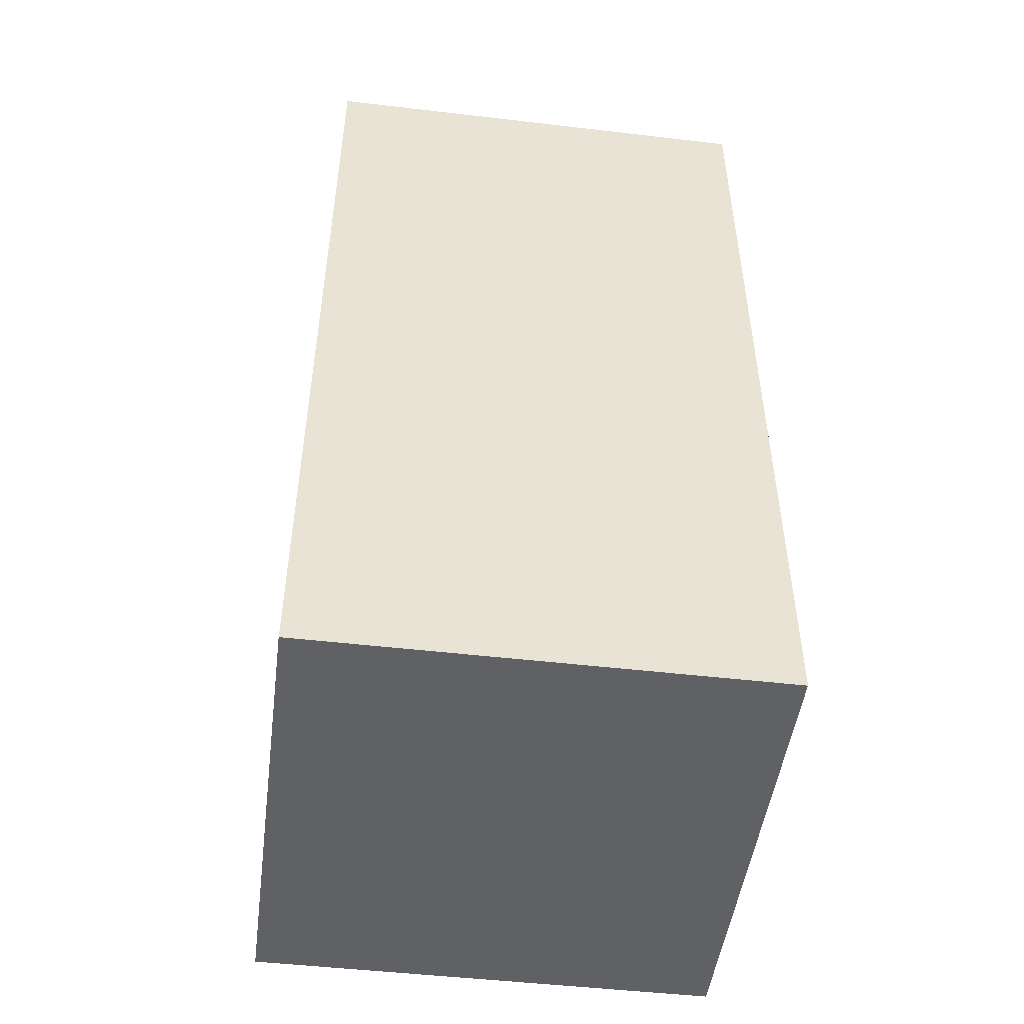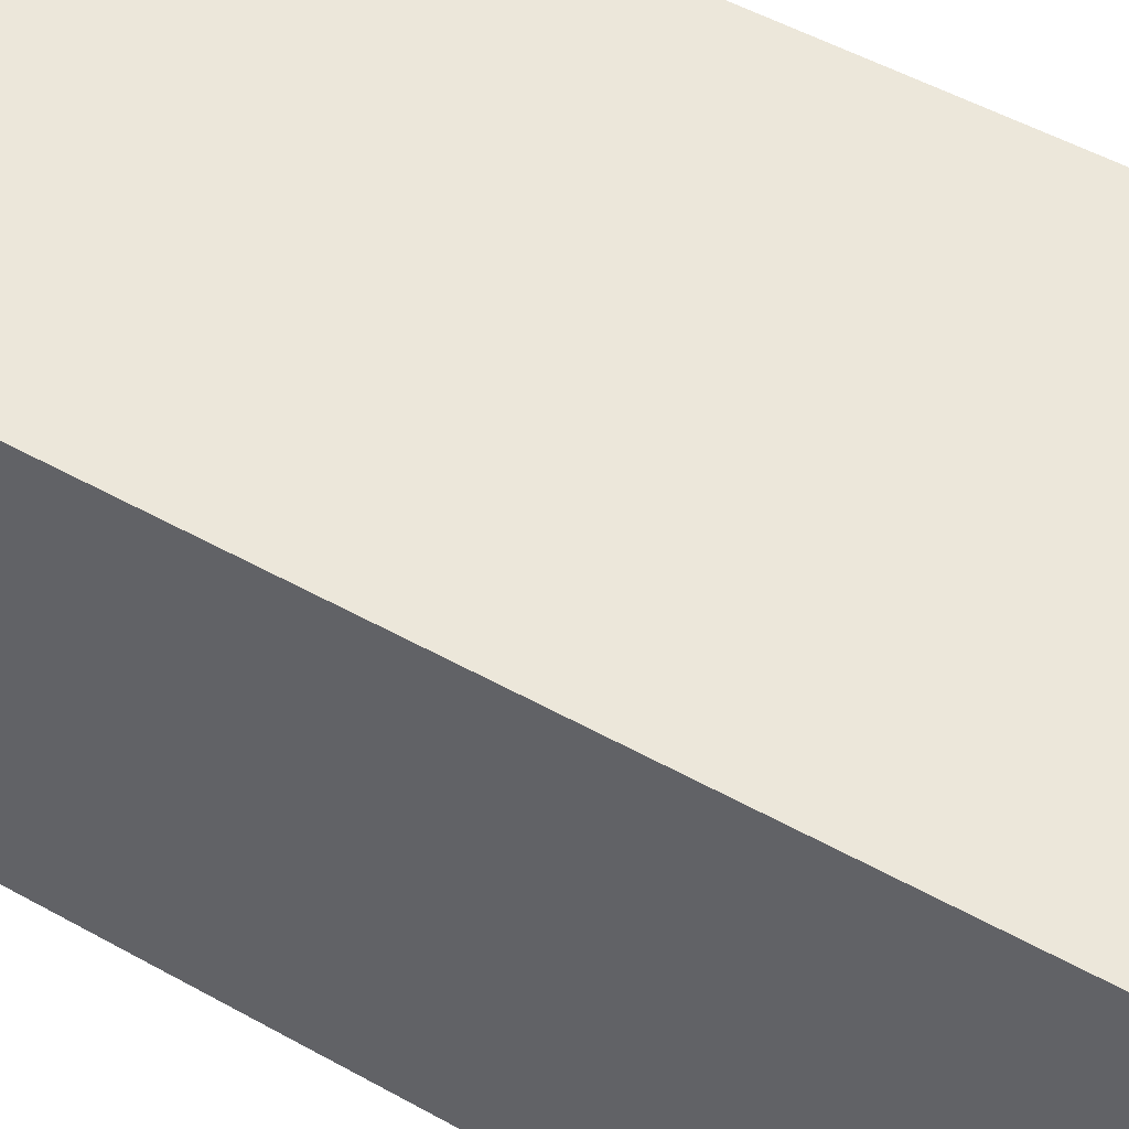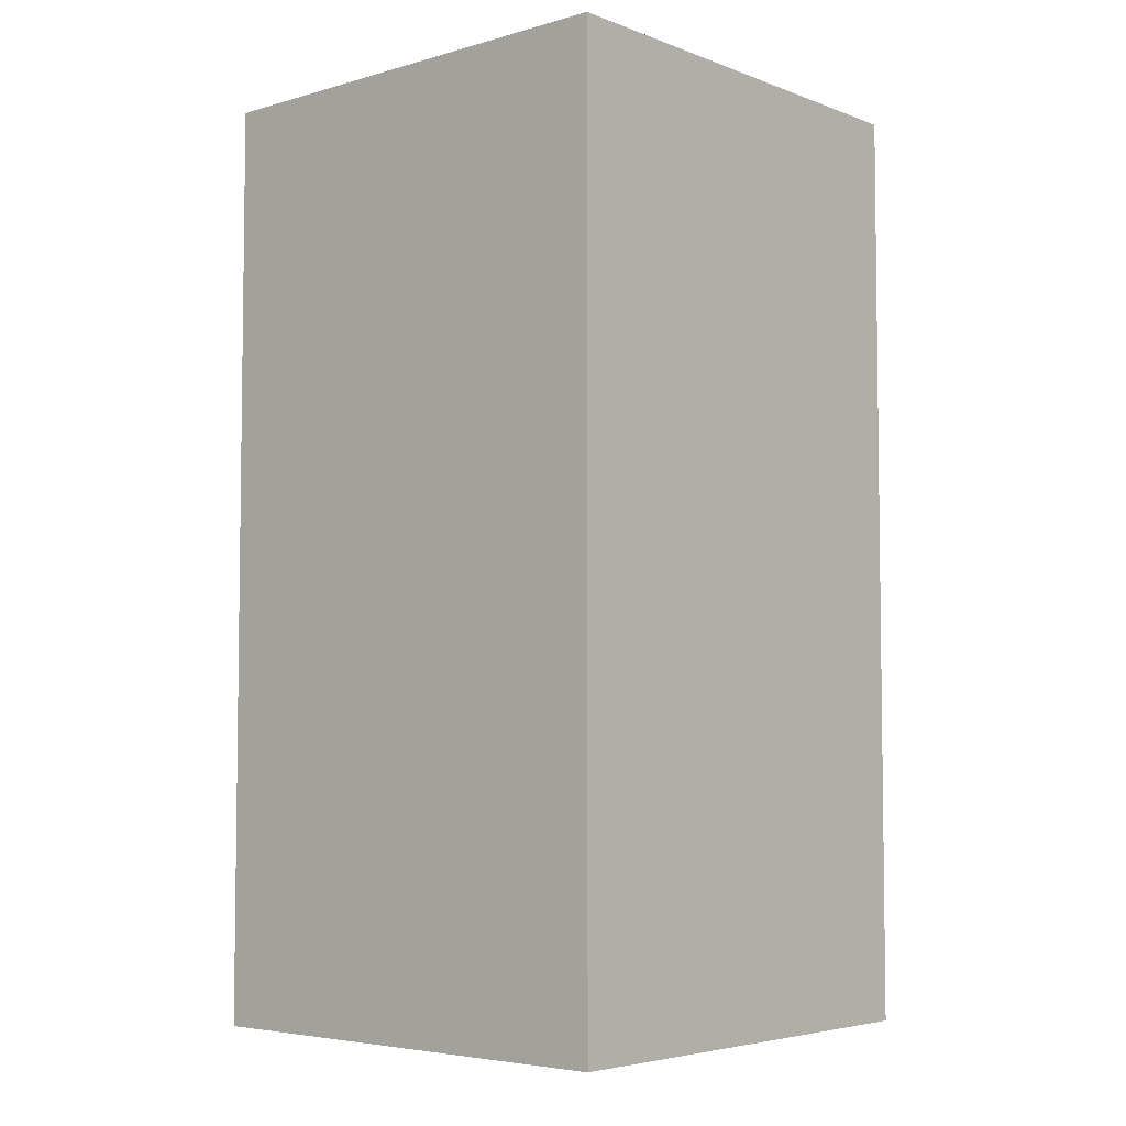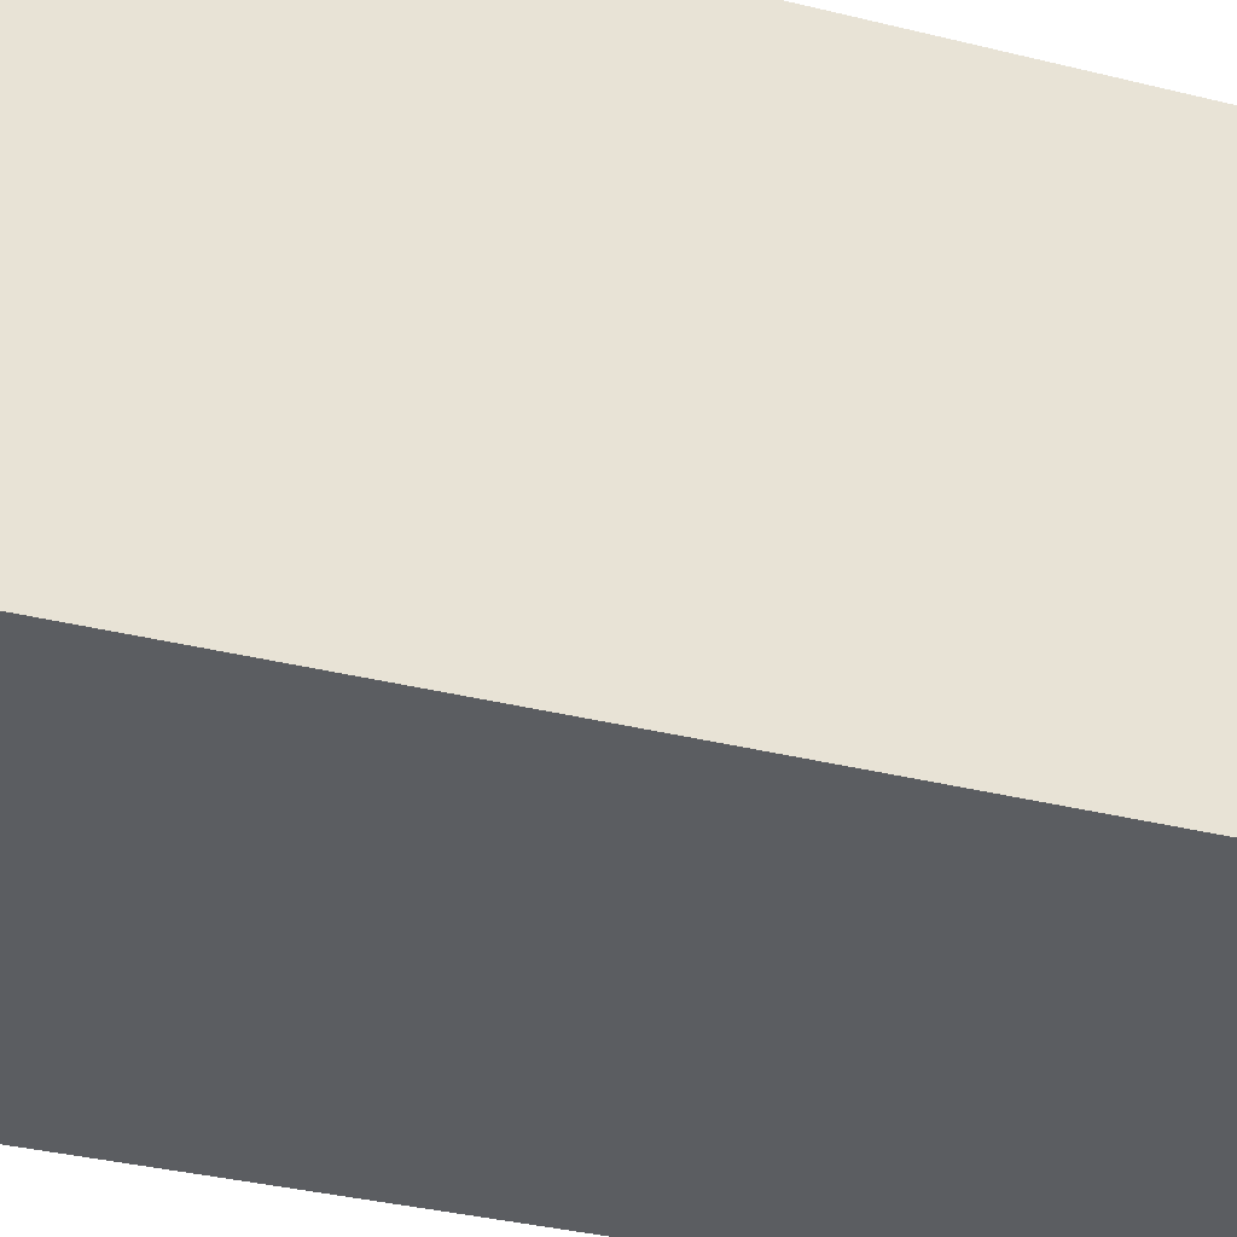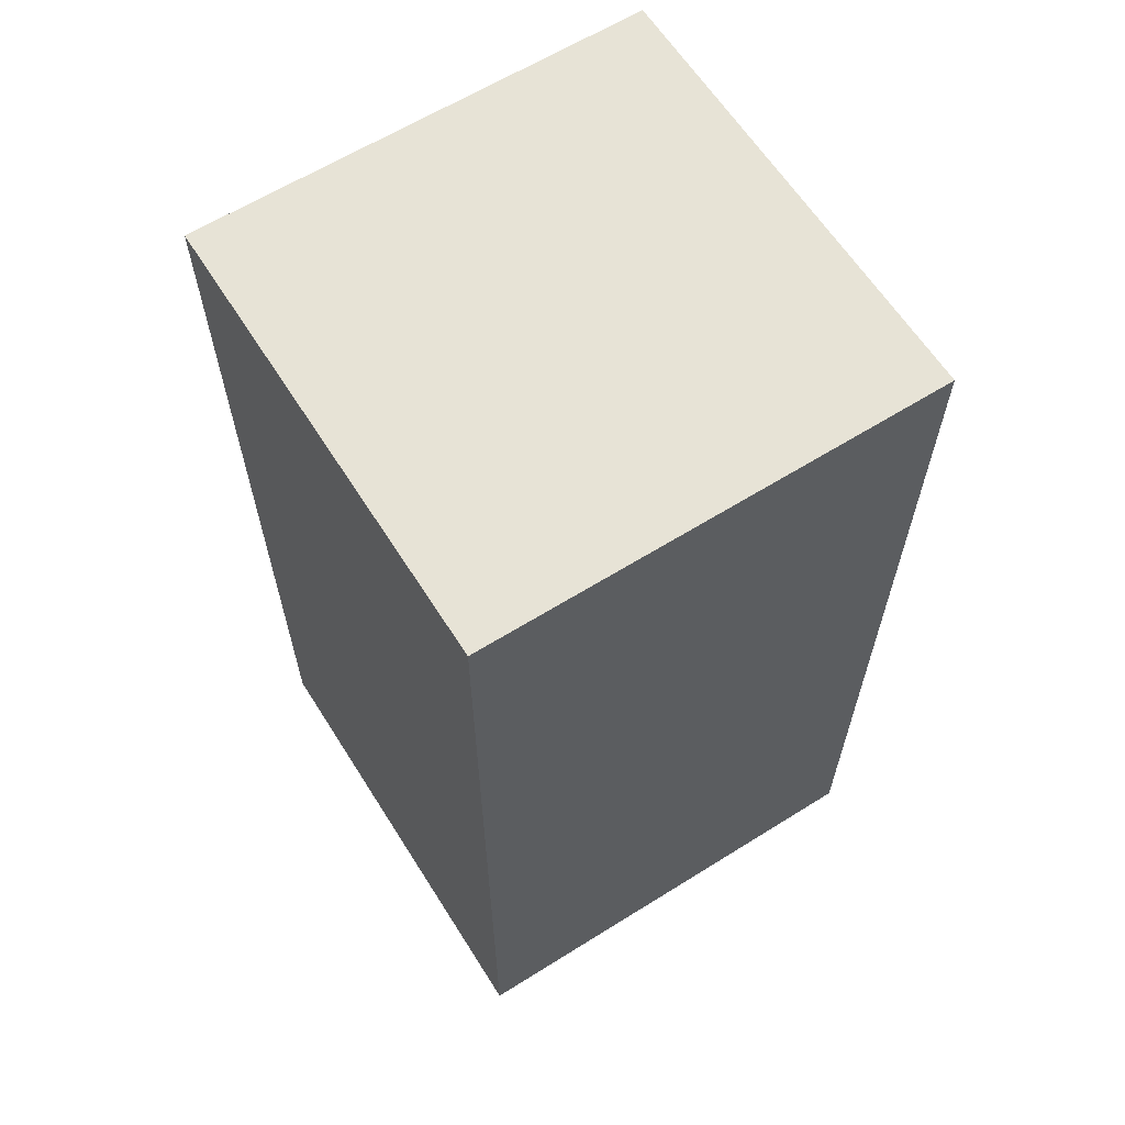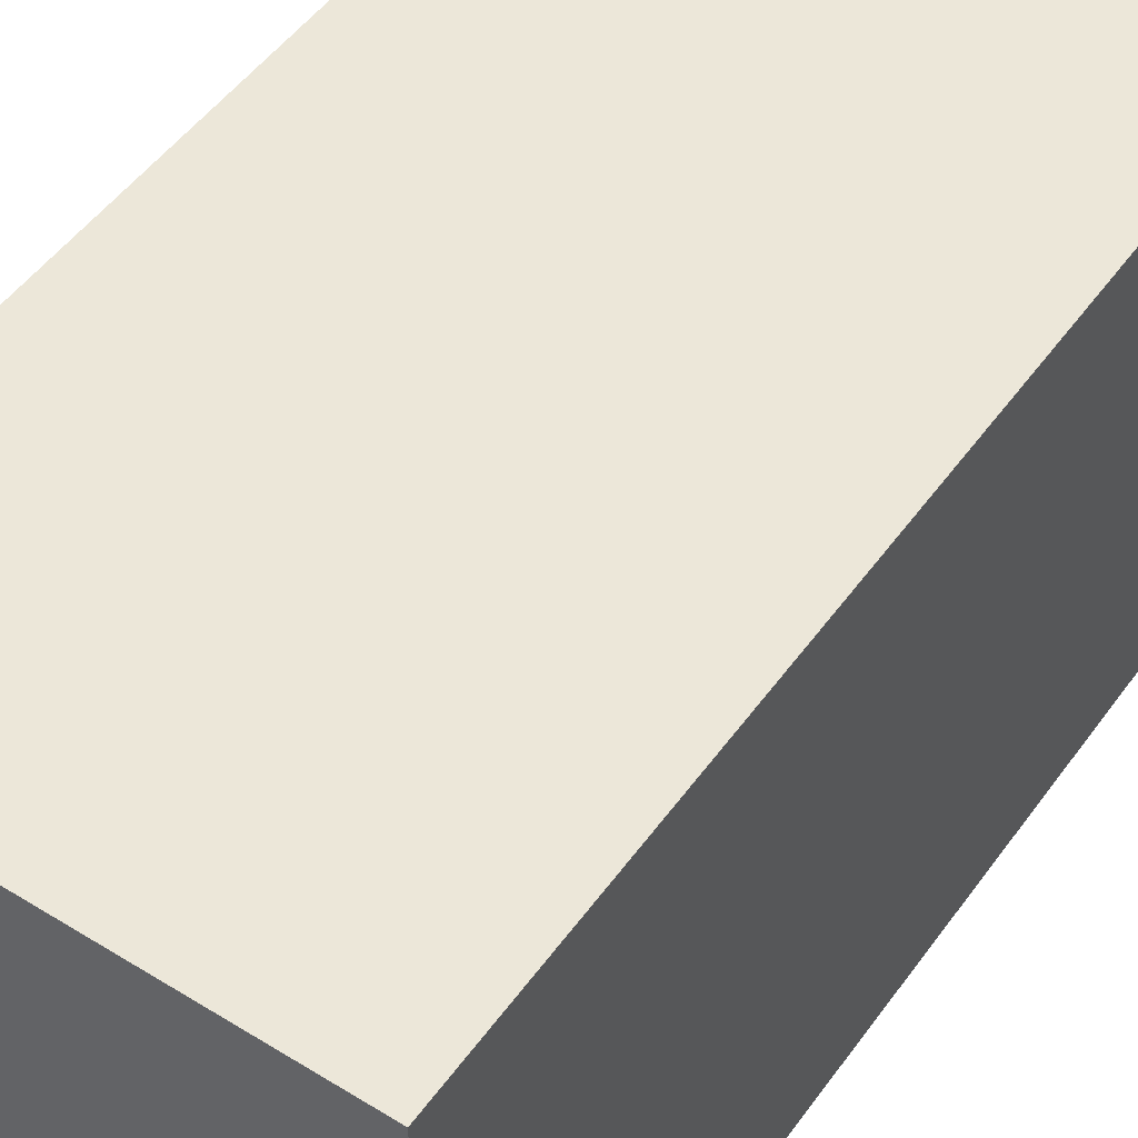
<metadata>
{"format":"obj","ext":"obj","renderer":"f3d","projection":"perspective","resolution":1024,"background":"white","views":[{"elev":-49.1,"azim":172.6,"up":"+Z"},{"elev":52.4,"azim":-59.1,"up":"+Y"},{"elev":-4.9,"azim":41.3,"up":"+Z"},{"elev":-35.6,"azim":71.9,"up":"+Y"},{"elev":62.7,"azim":-122.3,"up":"+Z"},{"elev":49.7,"azim":-145.7,"up":"+Y"}]}
</metadata>
<code>
v -20 -20 -20
v -20 -20 20
v -20 20 20
v -20 20 -20
v 20 -20 -20
v 20 -20 20
v 20 20 20
v 20 20 -20
v -20 -20 60
v 20 -20 60
v 20 20 60
v -20 20 60
f 1 2 3 4
f 5 6 7 8
f 4 3 7 8
f 1 2 6 5
f 4 1 5 8
f 2 6 7 3
f 2 9 12 3
f 2 9 10 6
f 3 12 11 7
f 7 11 10 6
f 12 11 10 9

</code>
